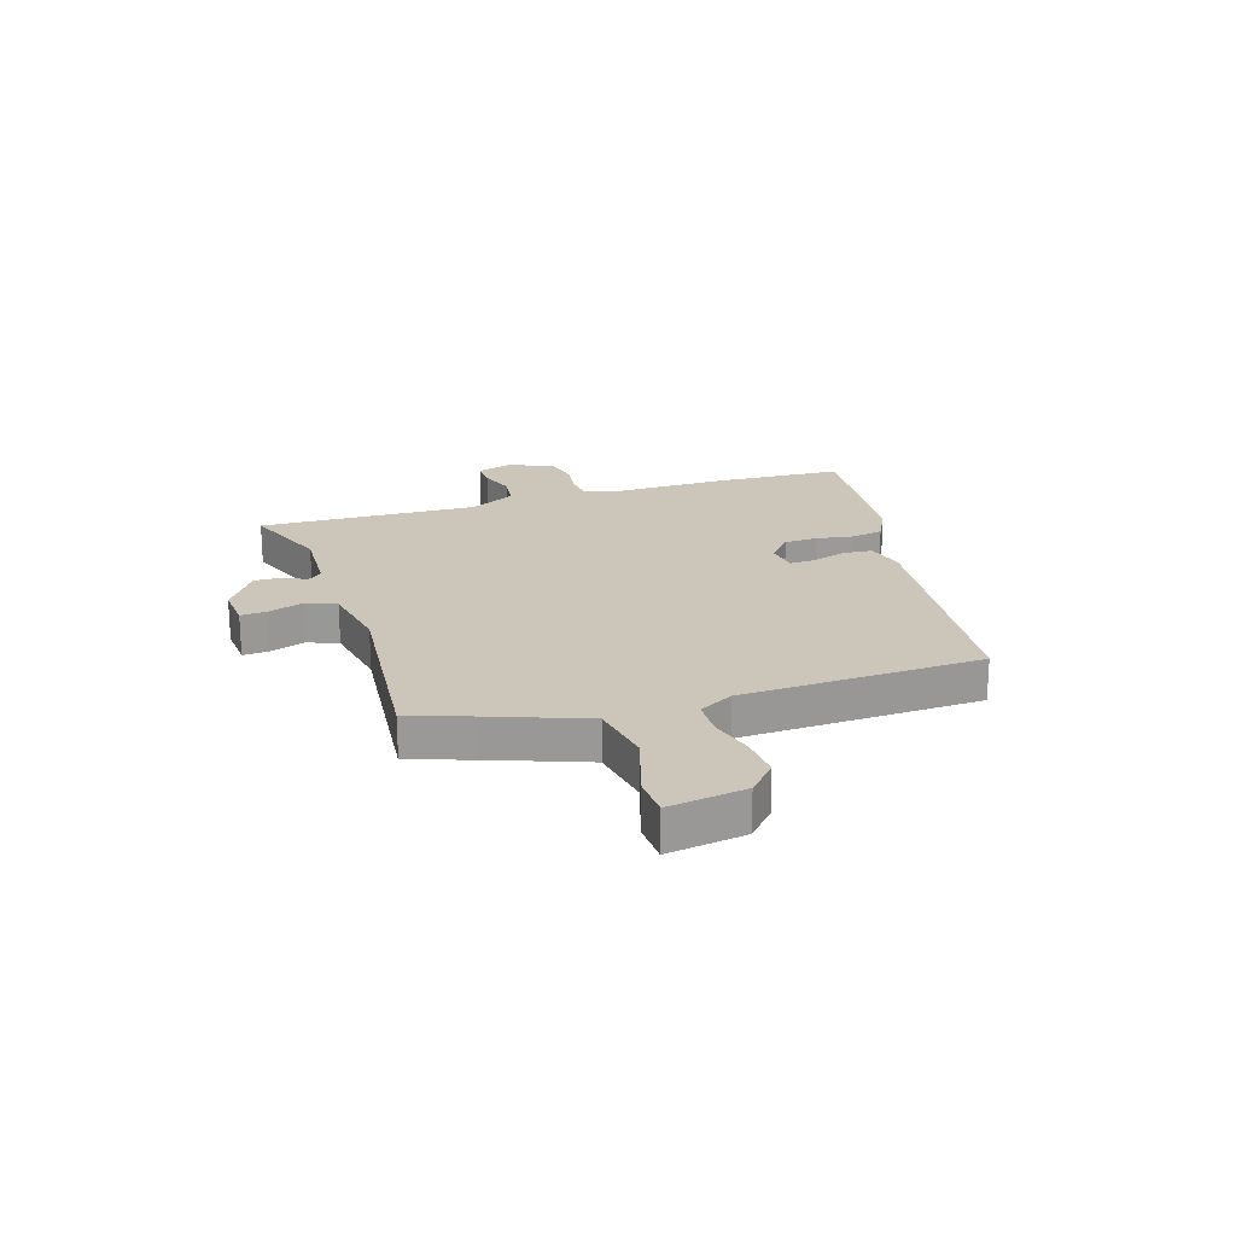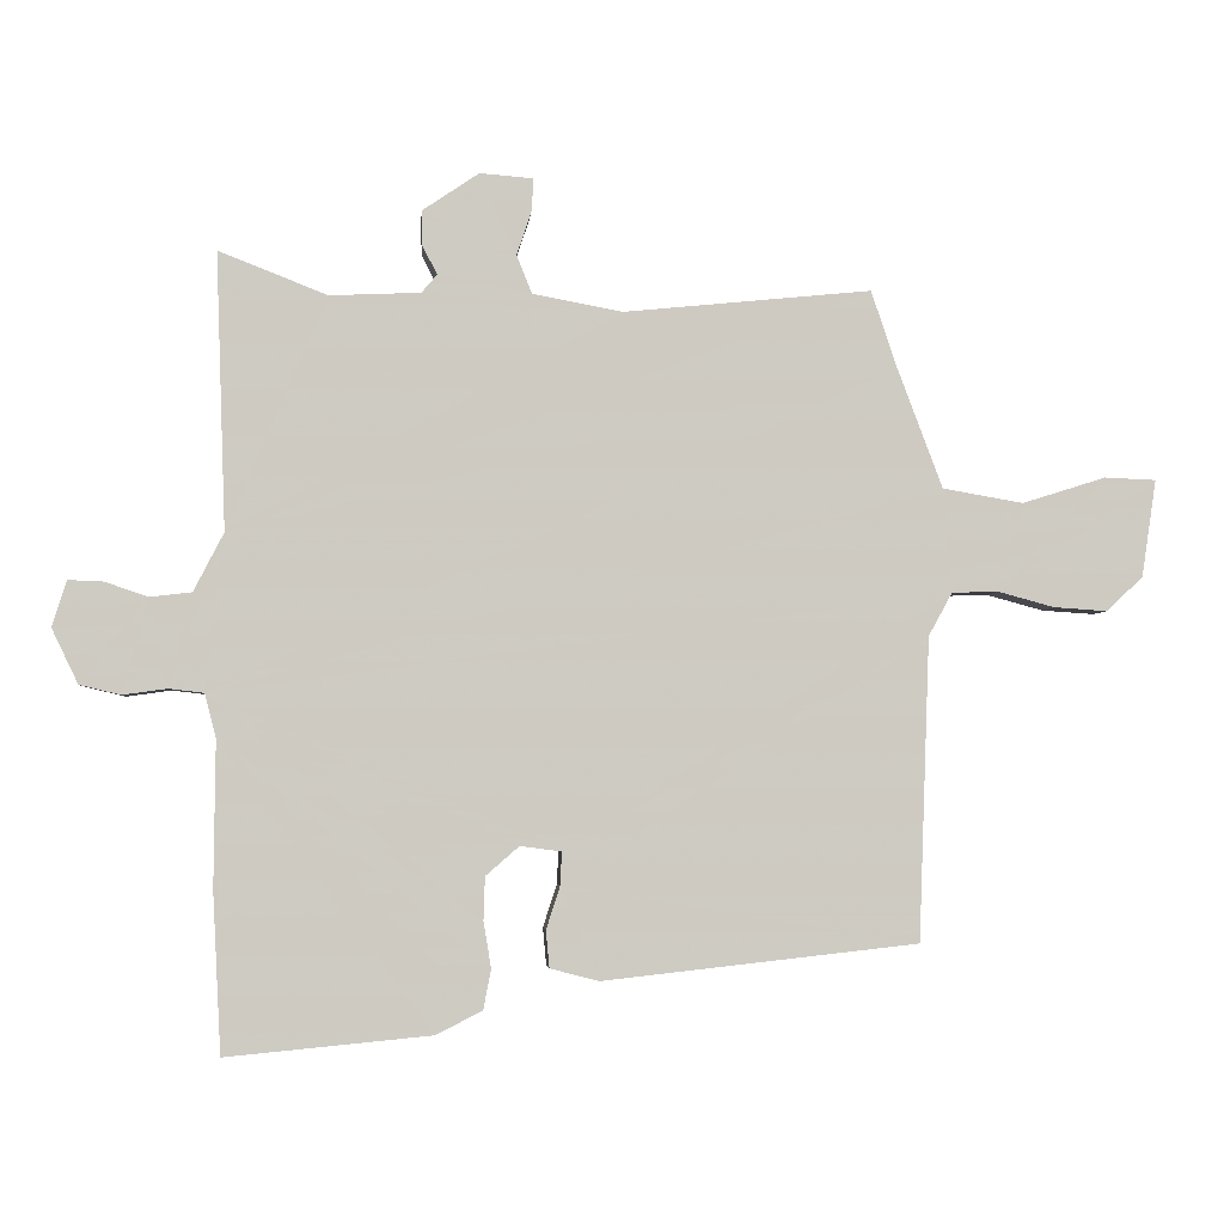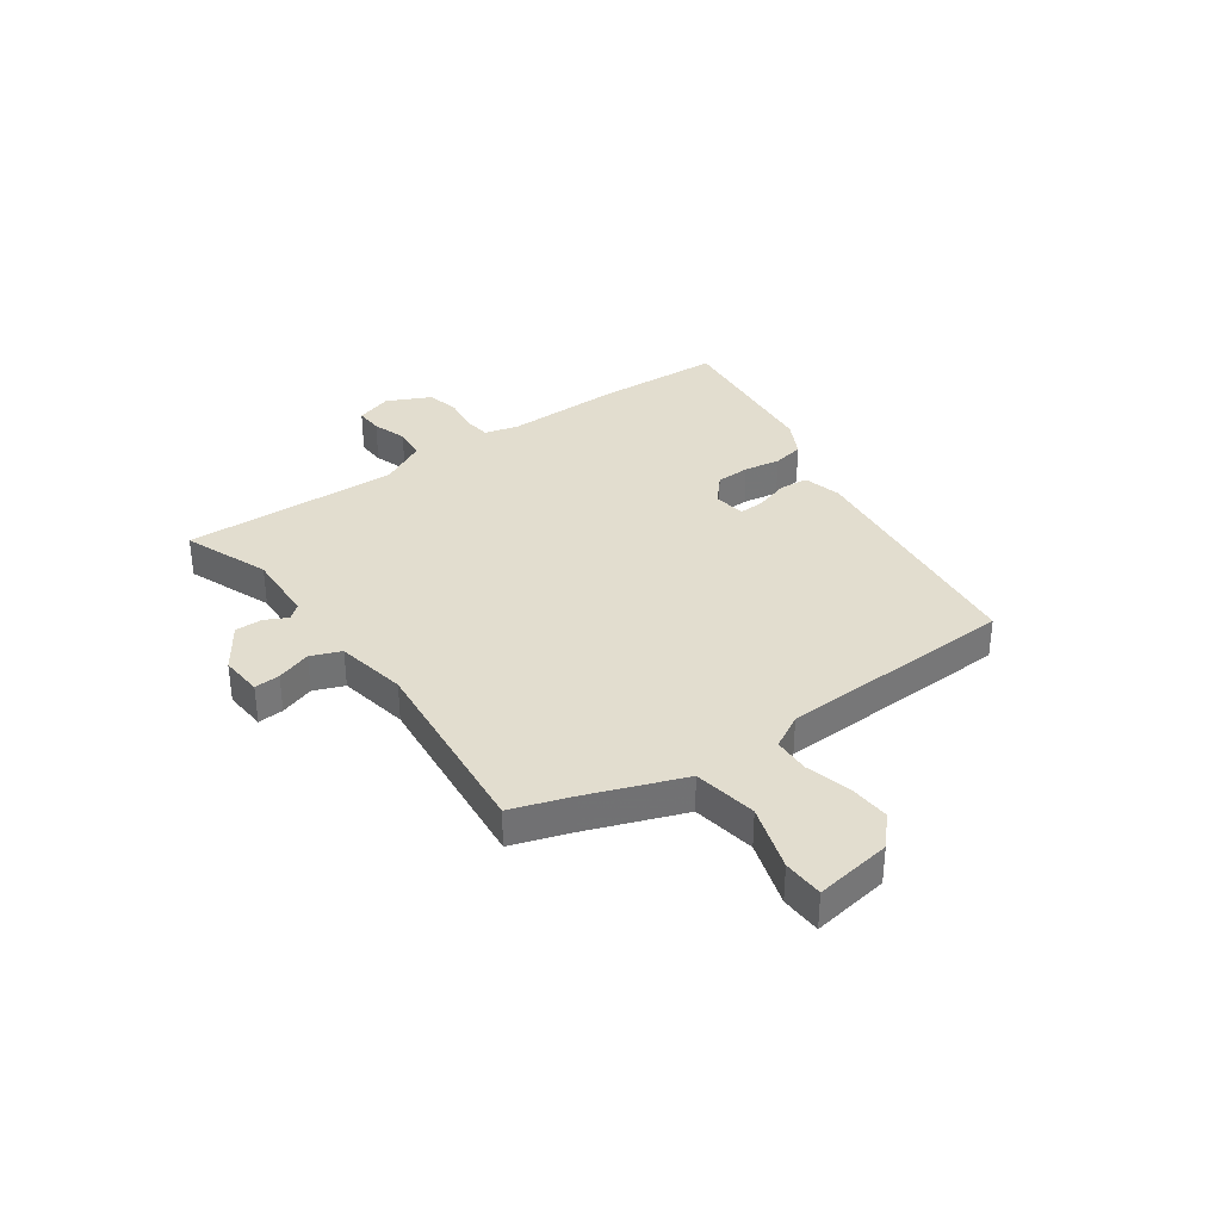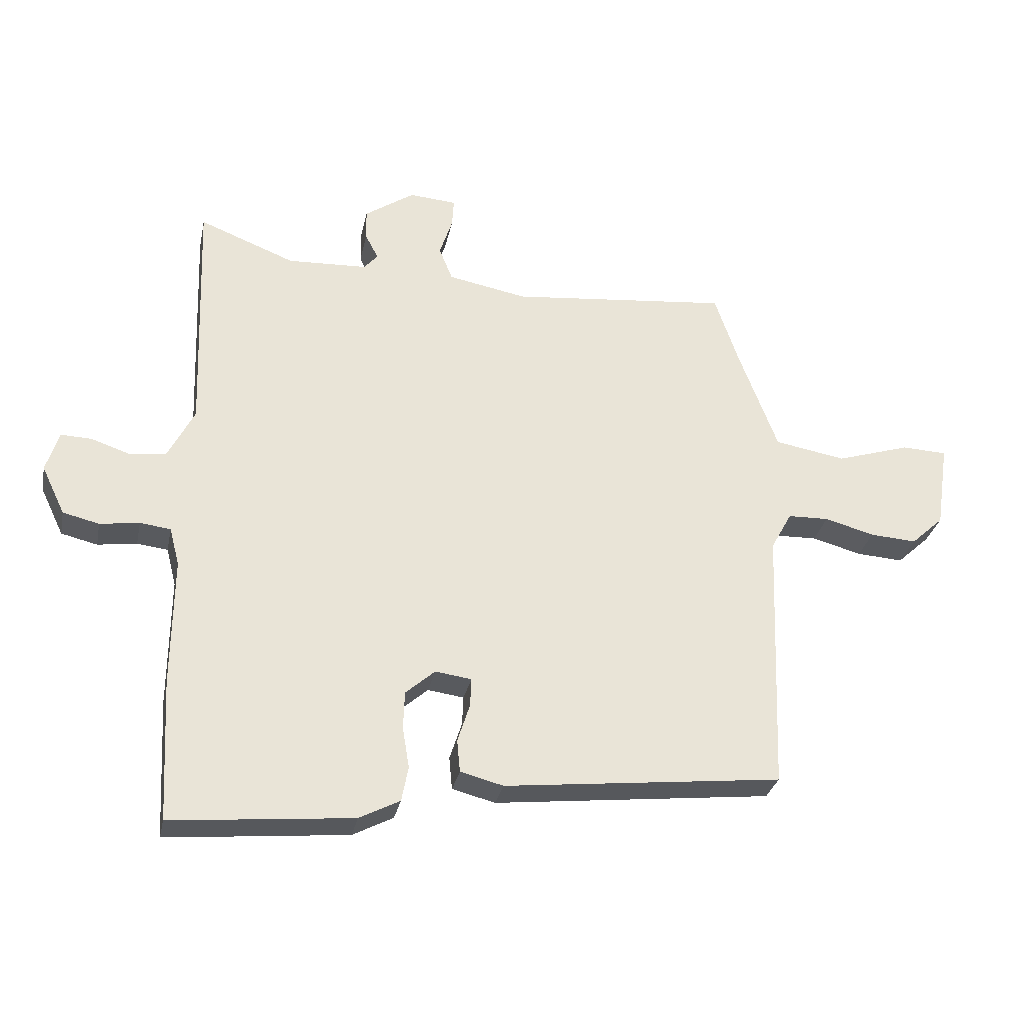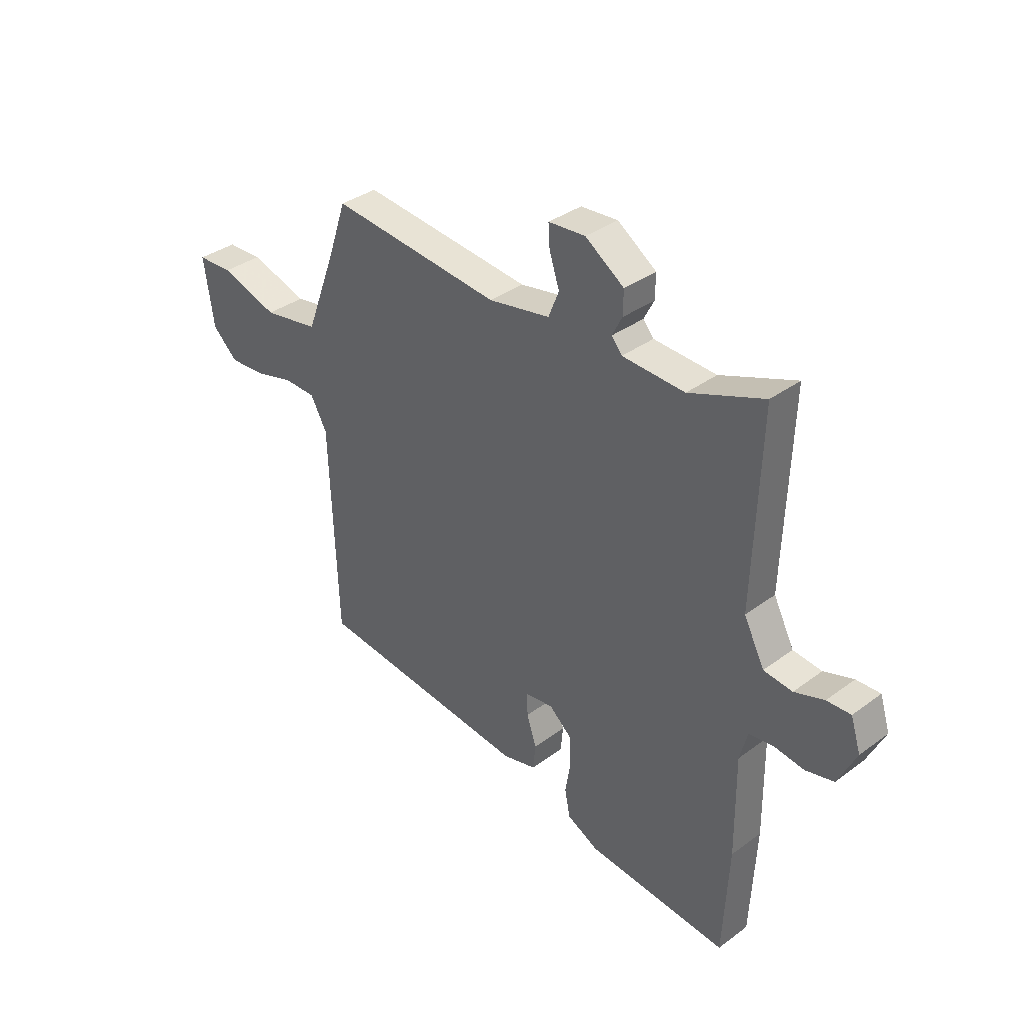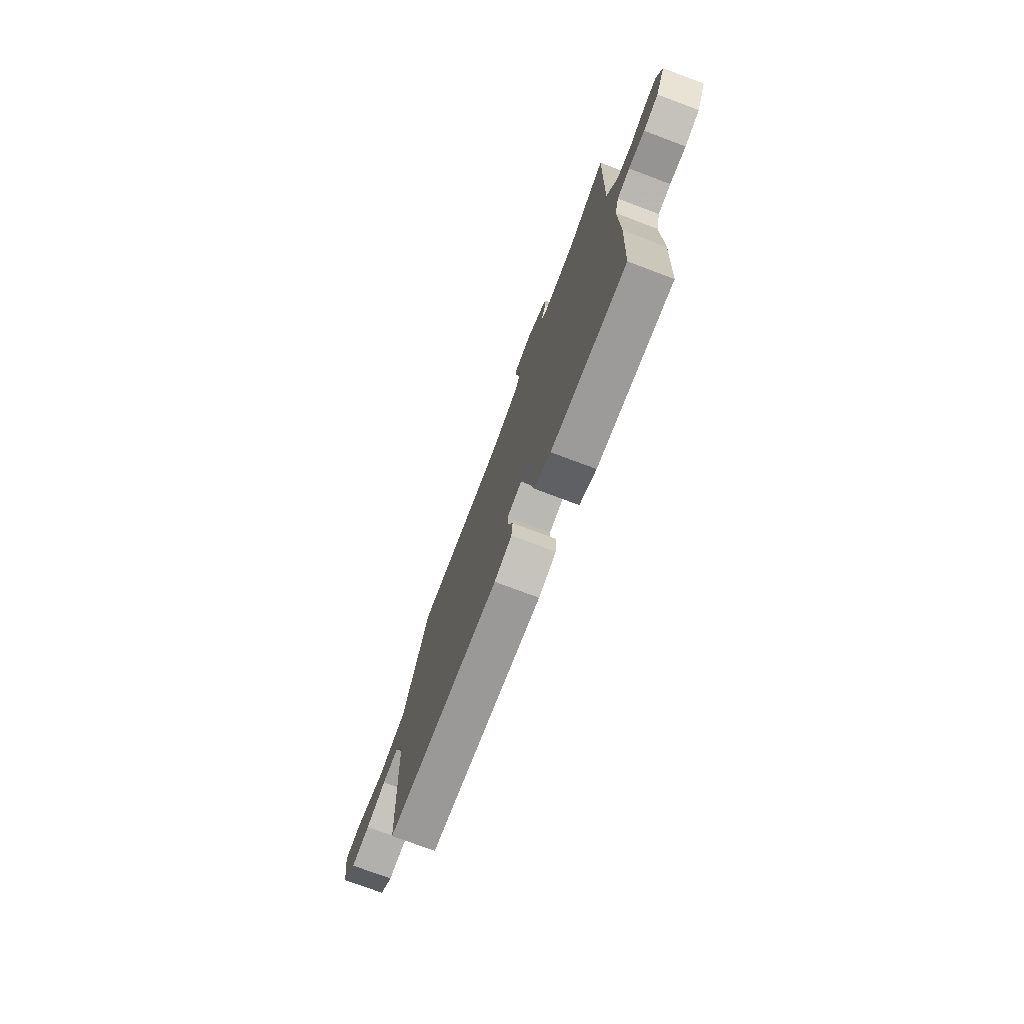
<metadata>
{"format":"obj","ext":"obj","renderer":"f3d","projection":"perspective","resolution":1024,"background":"white","views":[{"elev":21.0,"azim":72.1,"up":"+Y"},{"elev":-3.7,"azim":-5.0,"up":"+Z"},{"elev":34.9,"azim":54.5,"up":"+Y"},{"elev":-30.0,"azim":-11.6,"up":"+Z"},{"elev":35.7,"azim":-134.2,"up":"+Z"},{"elev":-75.1,"azim":-110.6,"up":"+Z"}]}
</metadata>
<code>
v -0.496 0.07 -0.575
v -0.508 0.07 -0.346
v -0.506 0.07 -0.136
v -0.522 0.07 -0.074
v -0.572 0.07 -0.068
v -0.636 0.07 -0.077
v -0.695 0.07 -0.063
v -0.733 0.07 0.016
v -0.712 0.07 0.082
v -0.662 0.07 0.08
v -0.6 0.07 0.059
v -0.54 0.07 0.066
v -0.497 0.07 0.15
v -0.511 0.07 0.546
v -0.355 0.07 0.485
v -0.225 0.07 0.491
v -0.203 0.07 0.517
v -0.224 0.07 0.558
v -0.225 0.07 0.608
v -0.144 0.07 0.663
v -0.067 0.07 0.657
v -0.07 0.07 0.61
v -0.091 0.07 0.547
v -0.069 0.07 0.492
v 0.06 0.07 0.468
v 0.416 0.07 0.504
v 0.453 0.07 0.394
v 0.518 0.07 0.221
v 0.634 0.07 0.201
v 0.754 0.07 0.239
v 0.828 0.07 0.236
v 0.807 0.07 0.096
v 0.754 0.07 0.047
v 0.678 0.07 0.052
v 0.597 0.07 0.074
v 0.53 0.07 0.072
v 0.496 0.07 0.01
v 0.48 0.07 -0.424
v 0.027 0.07 -0.474
v -0.043 0.07 -0.456
v -0.048 0.07 -0.403
v -0.028 0.07 -0.341
v -0.026 0.07 -0.294
v -0.085 0.07 -0.286
v -0.133 0.07 -0.328
v -0.135 0.07 -0.39
v -0.124 0.07 -0.456
v -0.135 0.07 -0.513
v -0.201 0.07 -0.547
v -0.496 0 -0.575
v -0.508 0 -0.346
v -0.506 0 -0.136
v -0.522 0 -0.074
v -0.572 0 -0.068
v -0.636 0 -0.077
v -0.695 0 -0.063
v -0.733 0 0.016
v -0.712 0 0.082
v -0.662 0 0.08
v -0.6 0 0.059
v -0.54 0 0.066
v -0.497 0 0.15
v -0.511 0 0.546
v -0.355 0 0.485
v -0.225 0 0.491
v -0.203 0 0.517
v -0.224 0 0.558
v -0.225 0 0.608
v -0.144 0 0.663
v -0.067 0 0.657
v -0.07 0 0.61
v -0.091 0 0.547
v -0.069 0 0.492
v 0.06 0 0.468
v 0.416 0 0.504
v 0.453 0 0.394
v 0.518 0 0.221
v 0.634 0 0.201
v 0.754 0 0.239
v 0.828 0 0.236
v 0.807 0 0.096
v 0.754 0 0.047
v 0.678 0 0.052
v 0.597 0 0.074
v 0.53 0 0.072
v 0.496 0 0.01
v 0.48 0 -0.424
v 0.027 0 -0.474
v -0.043 0 -0.456
v -0.048 0 -0.403
v -0.028 0 -0.341
v -0.026 0 -0.294
v -0.085 0 -0.286
v -0.133 0 -0.328
v -0.135 0 -0.39
v -0.124 0 -0.456
v -0.135 0 -0.513
v -0.201 0 -0.547
f 1 2 3
f 49 1 3
f 48 49 3
f 47 48 3
f 46 47 3
f 45 46 3 4
f 44 45 4
f 43 44 4
f 40 41 42
f 39 40 42
f 38 39 42
f 37 38 42
f 36 37 42 43
f 33 34 35
f 32 33 35
f 31 32 35
f 30 31 35
f 29 30 35
f 28 29 35 36
f 36 43 4
f 28 36 4
f 27 28 4
f 21 22 23
f 20 21 23
f 19 20 23
f 18 19 23
f 17 18 23
f 16 17 23 24
f 15 16 24 25
f 13 14 15
f 9 10 11
f 8 9 11
f 7 8 11
f 6 7 11
f 5 6 11
f 5 11 12
f 5 12 13
f 4 5 13
f 27 4 13
f 26 27 13
f 25 26 13
f 13 15 25
f 52 51 50
f 52 50 98
f 52 98 97
f 52 97 96
f 52 96 95
f 53 52 95 94
f 53 94 93
f 53 93 92
f 91 90 89
f 91 89 88
f 91 88 87
f 91 87 86
f 92 91 86 85
f 84 83 82
f 84 82 81
f 84 81 80
f 84 80 79
f 84 79 78
f 85 84 78 77
f 53 92 85
f 53 85 77
f 53 77 76
f 72 71 70
f 72 70 69
f 72 69 68
f 72 68 67
f 72 67 66
f 73 72 66 65
f 74 73 65 64
f 64 63 62
f 60 59 58
f 60 58 57
f 60 57 56
f 60 56 55
f 60 55 54
f 61 60 54
f 62 61 54
f 62 54 53
f 62 53 76
f 62 76 75
f 62 75 74
f 74 64 62
f 1 50 51 2
f 2 51 52 3
f 3 52 53 4
f 4 53 54 5
f 5 54 55 6
f 6 55 56 7
f 7 56 57 8
f 8 57 58 9
f 9 58 59 10
f 10 59 60 11
f 11 60 61 12
f 12 61 62 13
f 13 62 63 14
f 14 63 64 15
f 15 64 65 16
f 16 65 66 17
f 17 66 67 18
f 18 67 68 19
f 19 68 69 20
f 20 69 70 21
f 21 70 71 22
f 22 71 72 23
f 23 72 73 24
f 24 73 74 25
f 25 74 75 26
f 26 75 76 27
f 27 76 77 28
f 28 77 78 29
f 29 78 79 30
f 30 79 80 31
f 31 80 81 32
f 32 81 82 33
f 33 82 83 34
f 34 83 84 35
f 35 84 85 36
f 36 85 86 37
f 37 86 87 38
f 38 87 88 39
f 39 88 89 40
f 40 89 90 41
f 41 90 91 42
f 42 91 92 43
f 43 92 93 44
f 44 93 94 45
f 45 94 95 46
f 46 95 96 47
f 47 96 97 48
f 48 97 98 49
f 49 98 50 1

</code>
